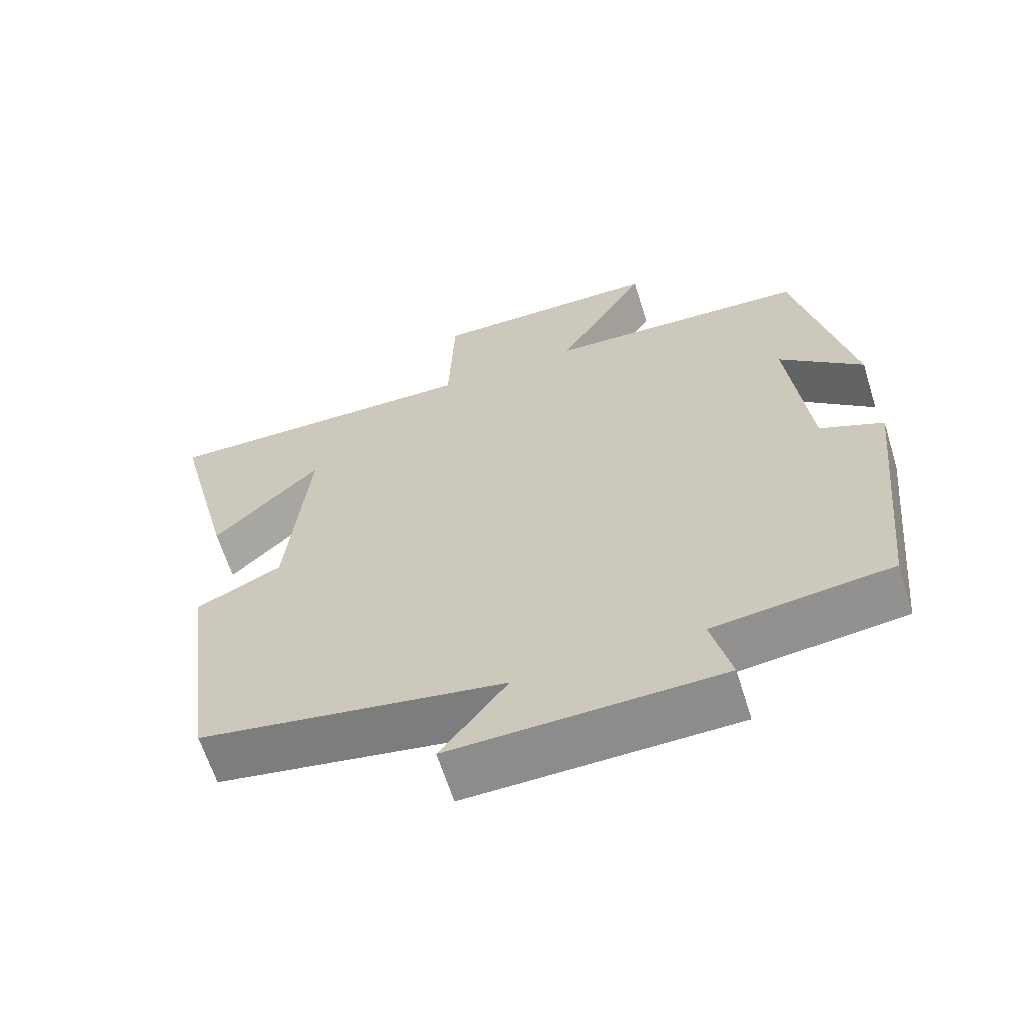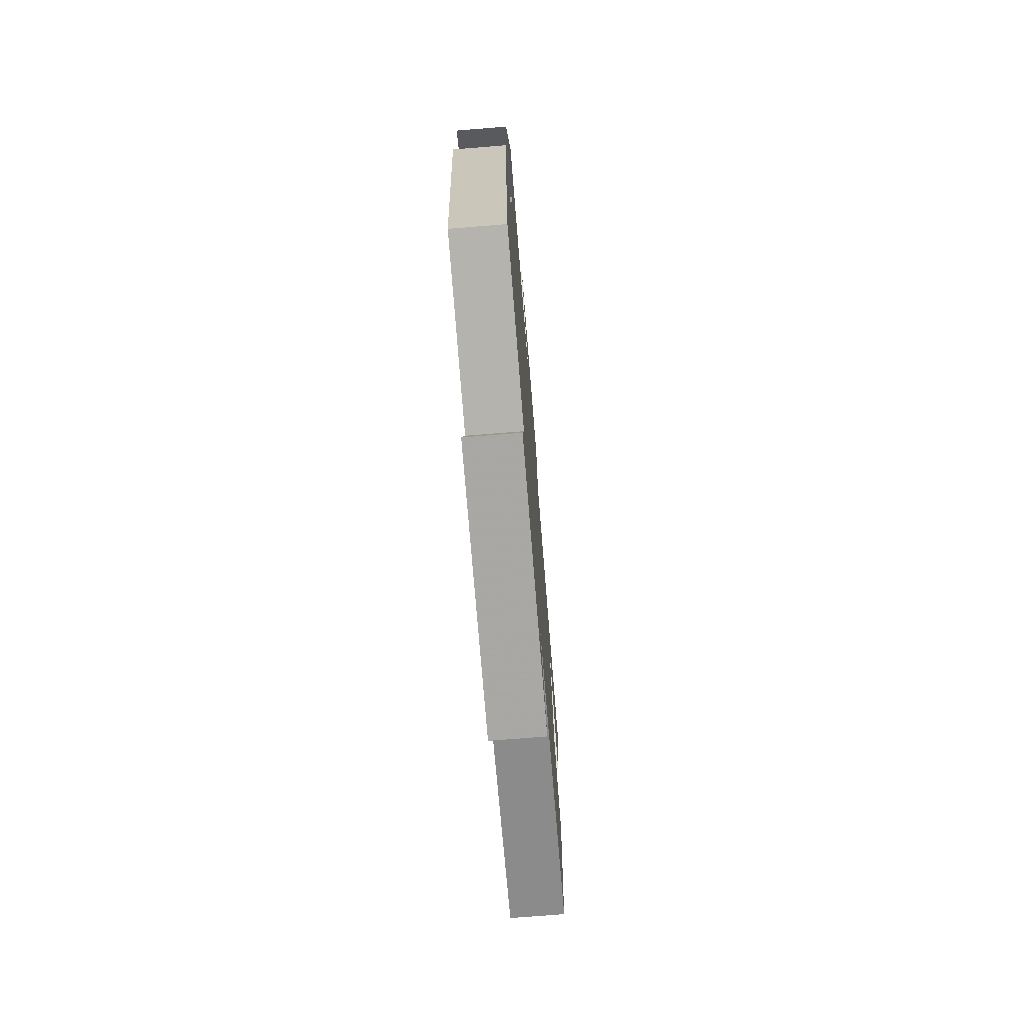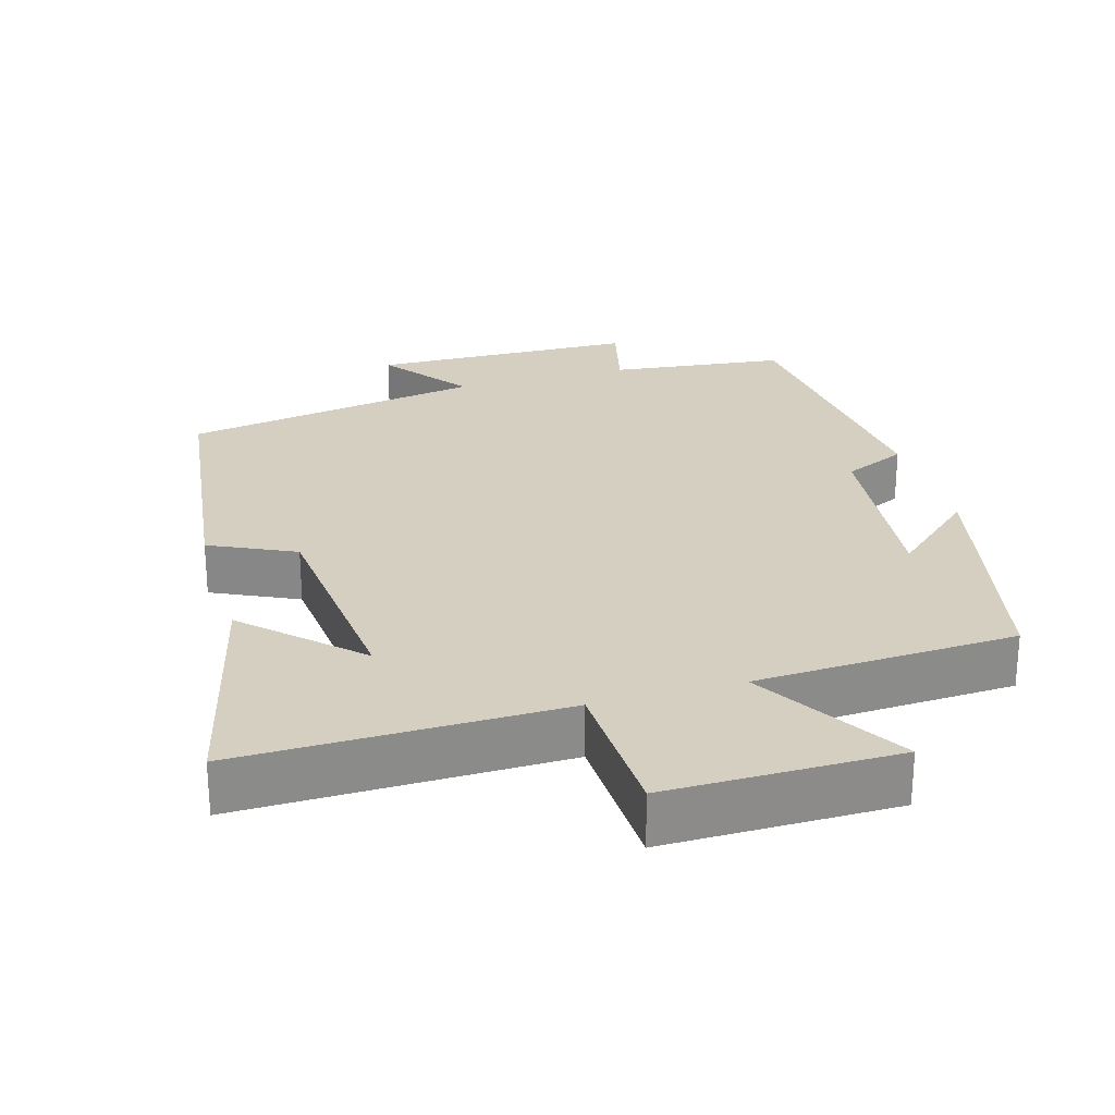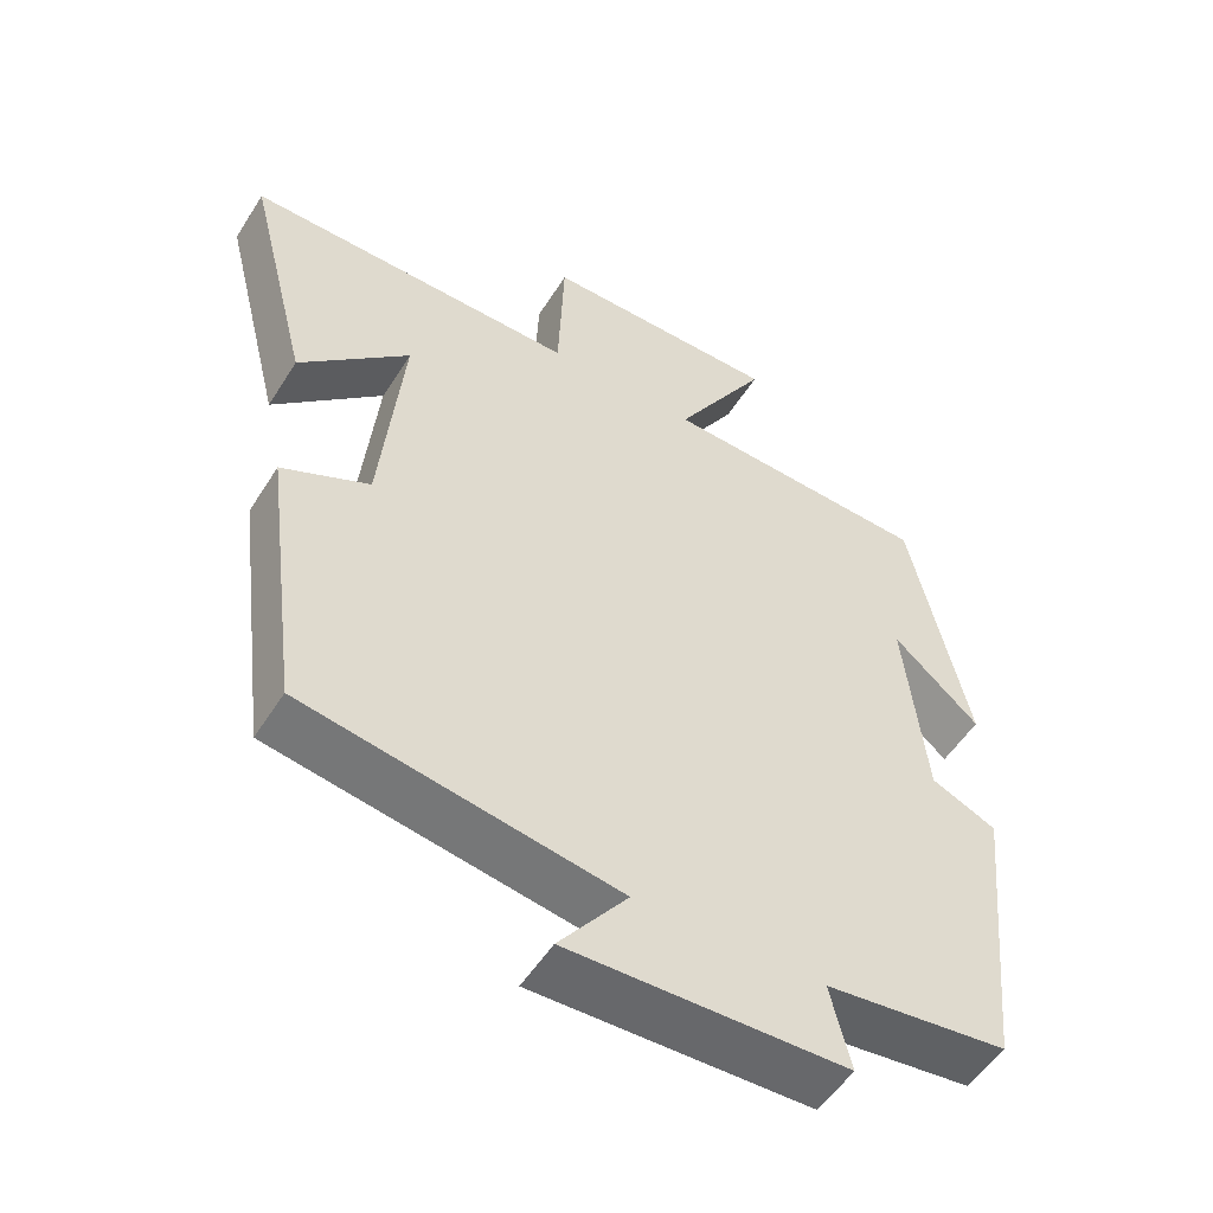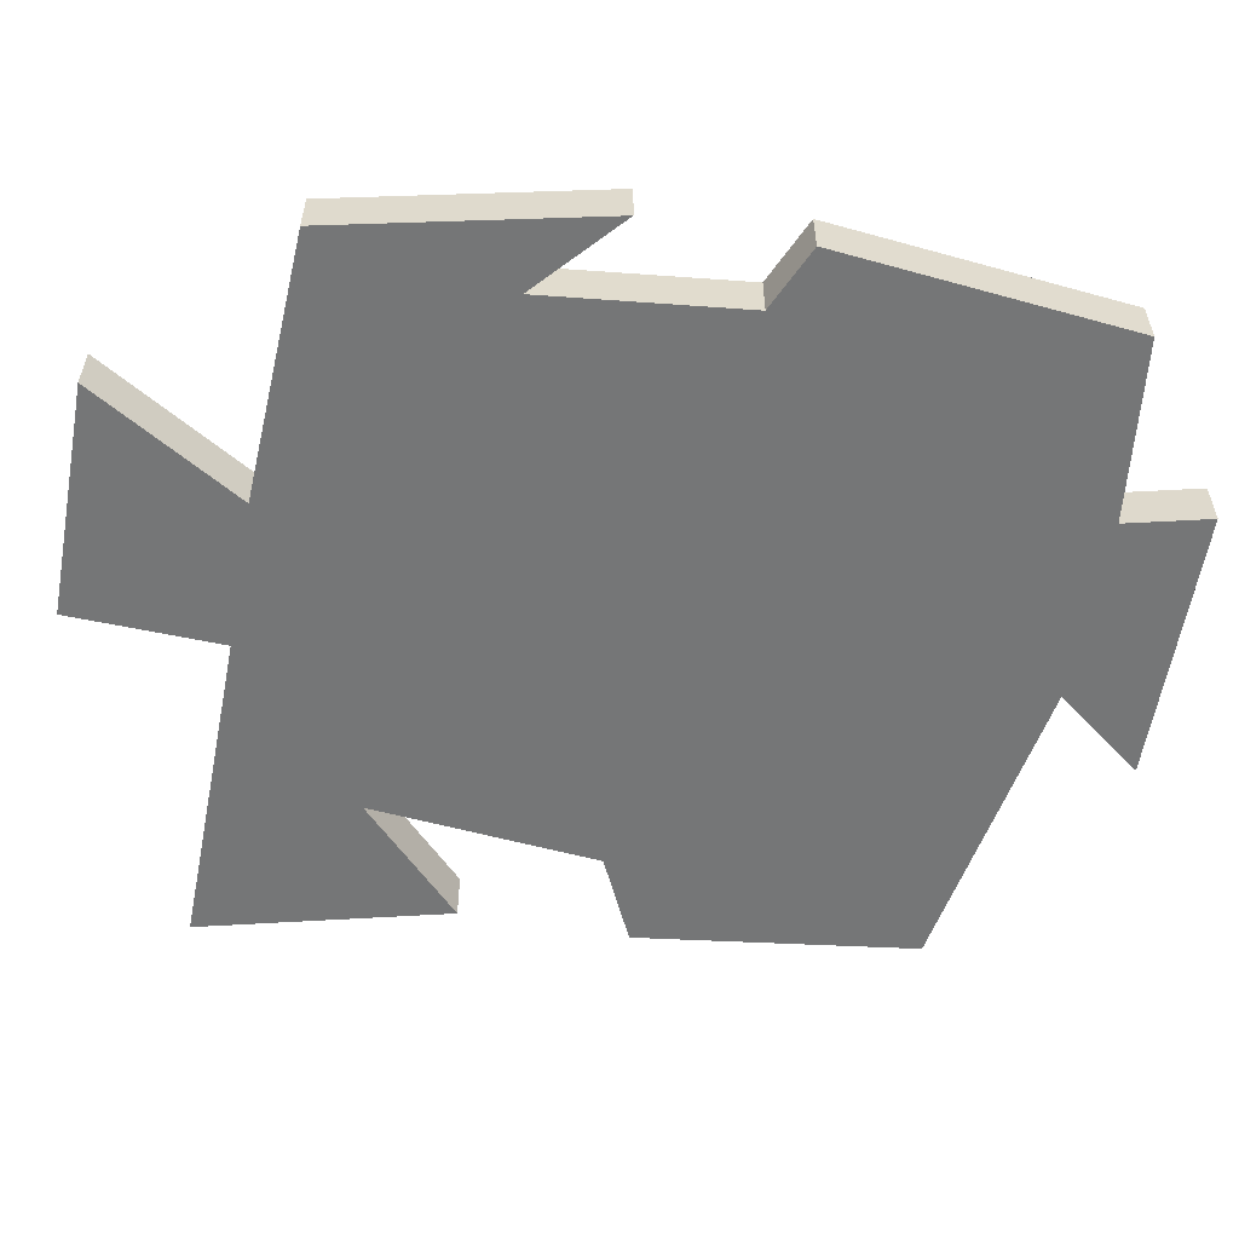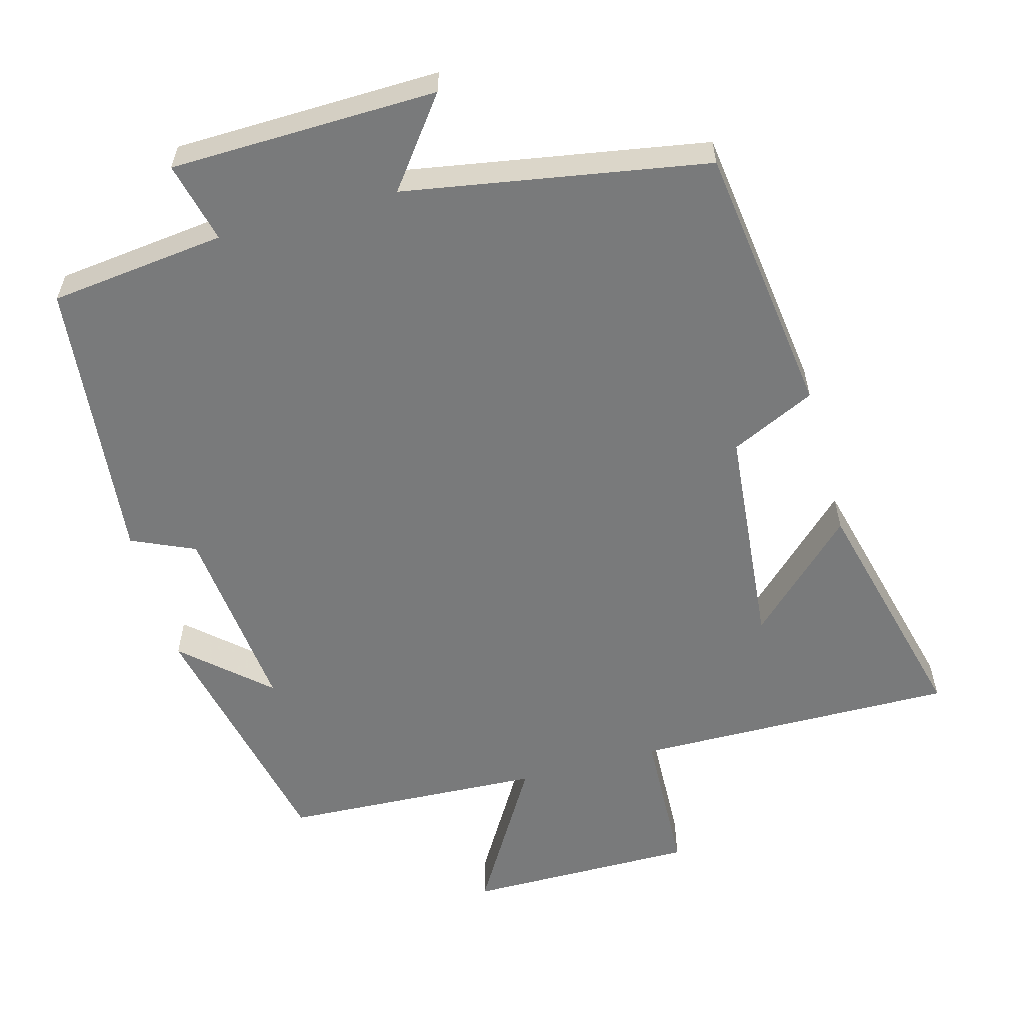
<metadata>
{"format":"obj","ext":"obj","renderer":"f3d","projection":"perspective","resolution":1024,"background":"white","views":[{"elev":-63.7,"azim":17.4,"up":"+Z"},{"elev":-73.6,"azim":94.6,"up":"+Z"},{"elev":25.9,"azim":-16.1,"up":"+Y"},{"elev":-53.1,"azim":-31.5,"up":"+Z"},{"elev":-56.7,"azim":79.7,"up":"+Y"},{"elev":-58.0,"azim":-164.6,"up":"+Y"}]}
</metadata>
<code>
v 0.459 0.07 -0.472
v 0.216 0.07 -0.5
v 0.243 0.07 -0.612
v -0.125 0.07 -0.62
v -0.034 0.07 -0.5
v -0.451 0.07 -0.428
v -0.5 0.07 -0.052
v -0.383 0.07 0.003
v -0.353 0.07 0.313
v -0.5 0.07 0.172
v -0.584 0.07 0.507
v -0.14 0.07 0.5
v -0.132 0.07 0.708
v 0.186 0.07 0.706
v 0.062 0.07 0.5
v 0.423 0.07 0.482
v 0.5 0.07 0.127
v 0.385 0.07 0.23
v 0.413 0.07 -0.038
v 0.5 0.07 -0.077
v 0.459 0 -0.472
v 0.216 0 -0.5
v 0.243 0 -0.612
v -0.125 0 -0.62
v -0.034 0 -0.5
v -0.451 0 -0.428
v -0.5 0 -0.052
v -0.383 0 0.003
v -0.353 0 0.313
v -0.5 0 0.172
v -0.584 0 0.507
v -0.14 0 0.5
v -0.132 0 0.708
v 0.186 0 0.706
v 0.062 0 0.5
v 0.423 0 0.482
v 0.5 0 0.127
v 0.385 0 0.23
v 0.413 0 -0.038
v 0.5 0 -0.077
f 19 20 1 2
f 18 19 2
f 16 17 18
f 15 16 18 2
f 12 13 14 15
f 12 15 2
f 9 10 11
f 9 11 12
f 8 9 12 2
f 5 6 7 8
f 2 3 4 5
f 2 5 8
f 22 21 40 39
f 22 39 38
f 38 37 36
f 22 38 36 35
f 35 34 33 32
f 22 35 32
f 31 30 29
f 32 31 29
f 22 32 29 28
f 28 27 26 25
f 25 24 23 22
f 28 25 22
f 1 21 22 2
f 2 22 23 3
f 3 23 24 4
f 4 24 25 5
f 5 25 26 6
f 6 26 27 7
f 7 27 28 8
f 8 28 29 9
f 9 29 30 10
f 10 30 31 11
f 11 31 32 12
f 12 32 33 13
f 13 33 34 14
f 14 34 35 15
f 15 35 36 16
f 16 36 37 17
f 17 37 38 18
f 18 38 39 19
f 19 39 40 20
f 20 40 21 1

</code>
